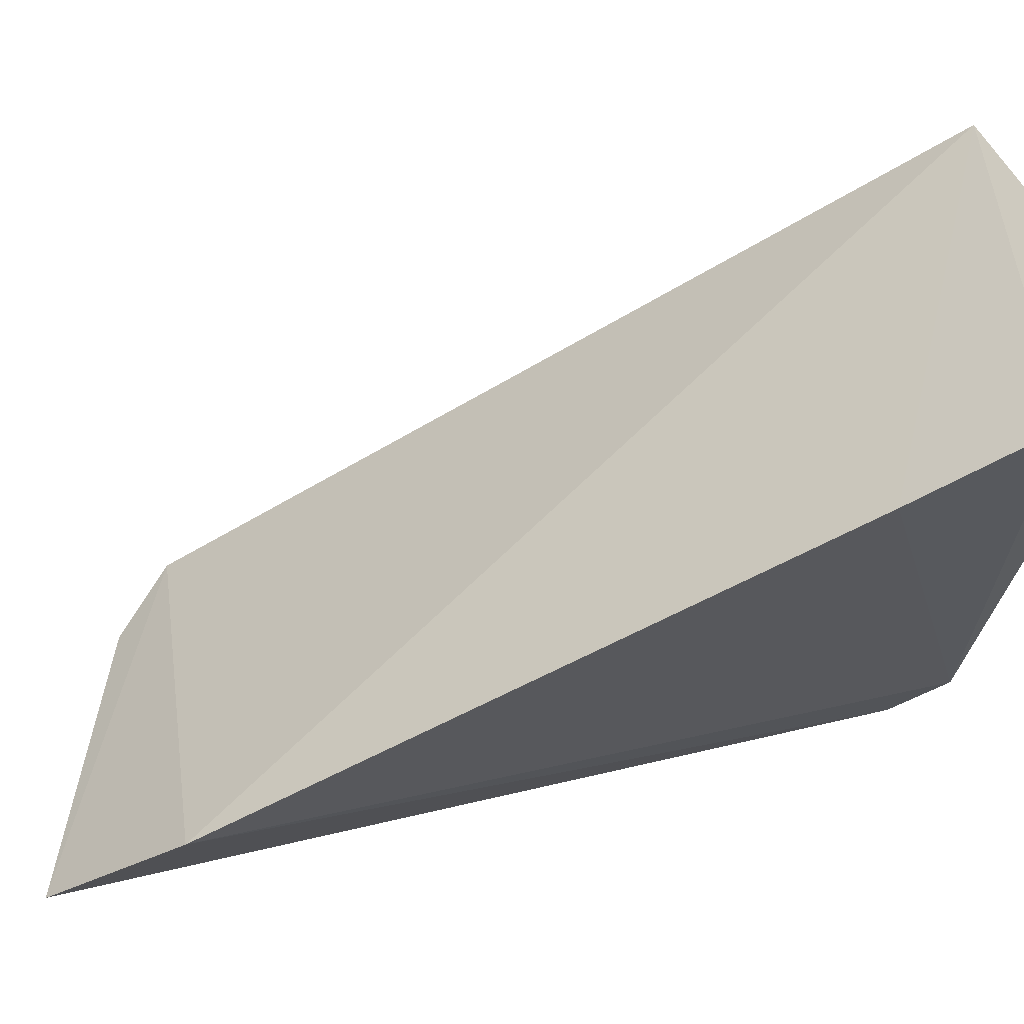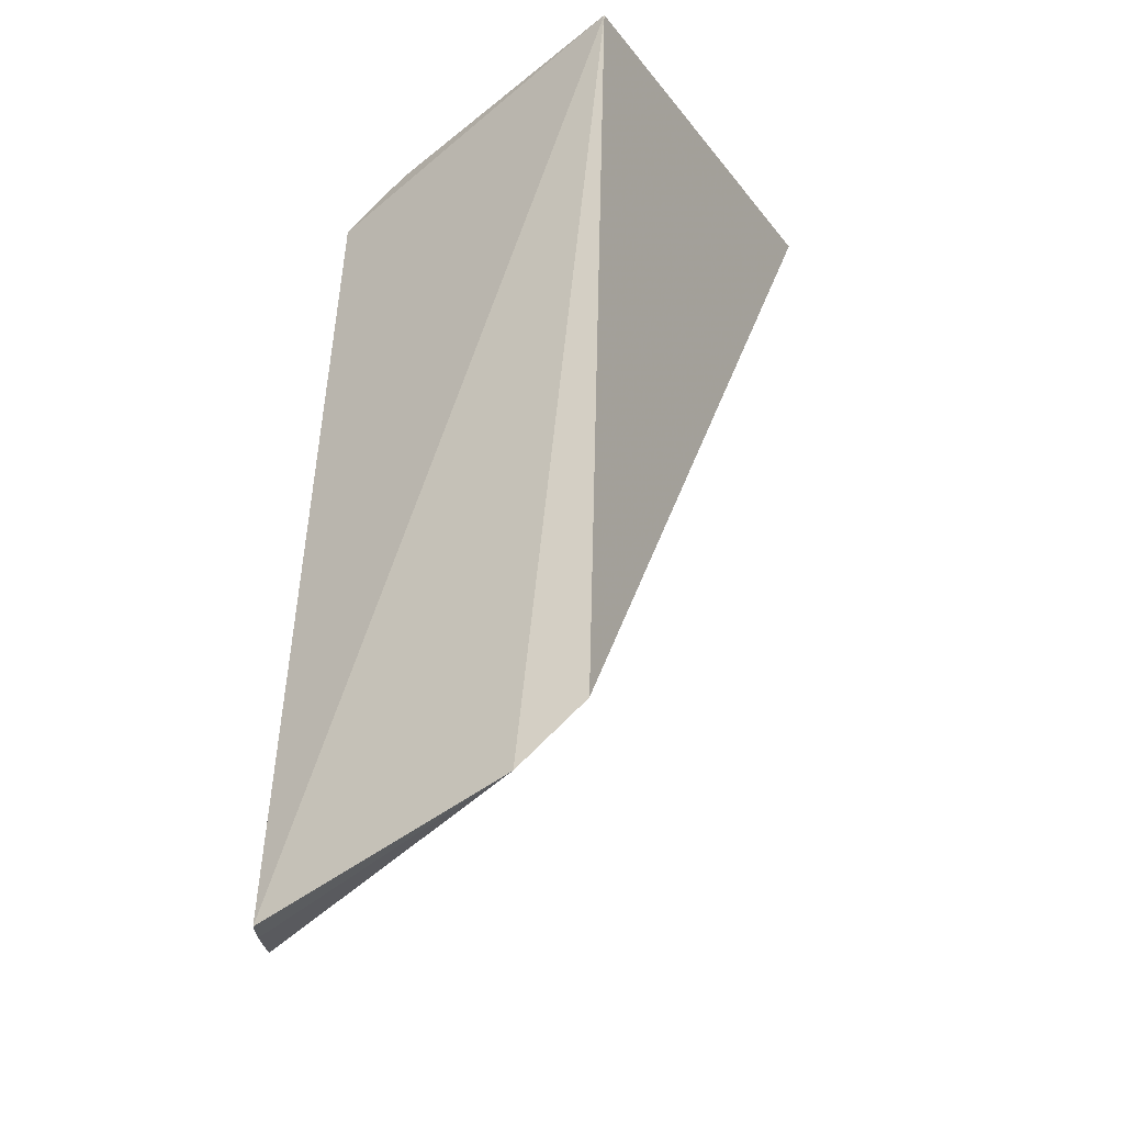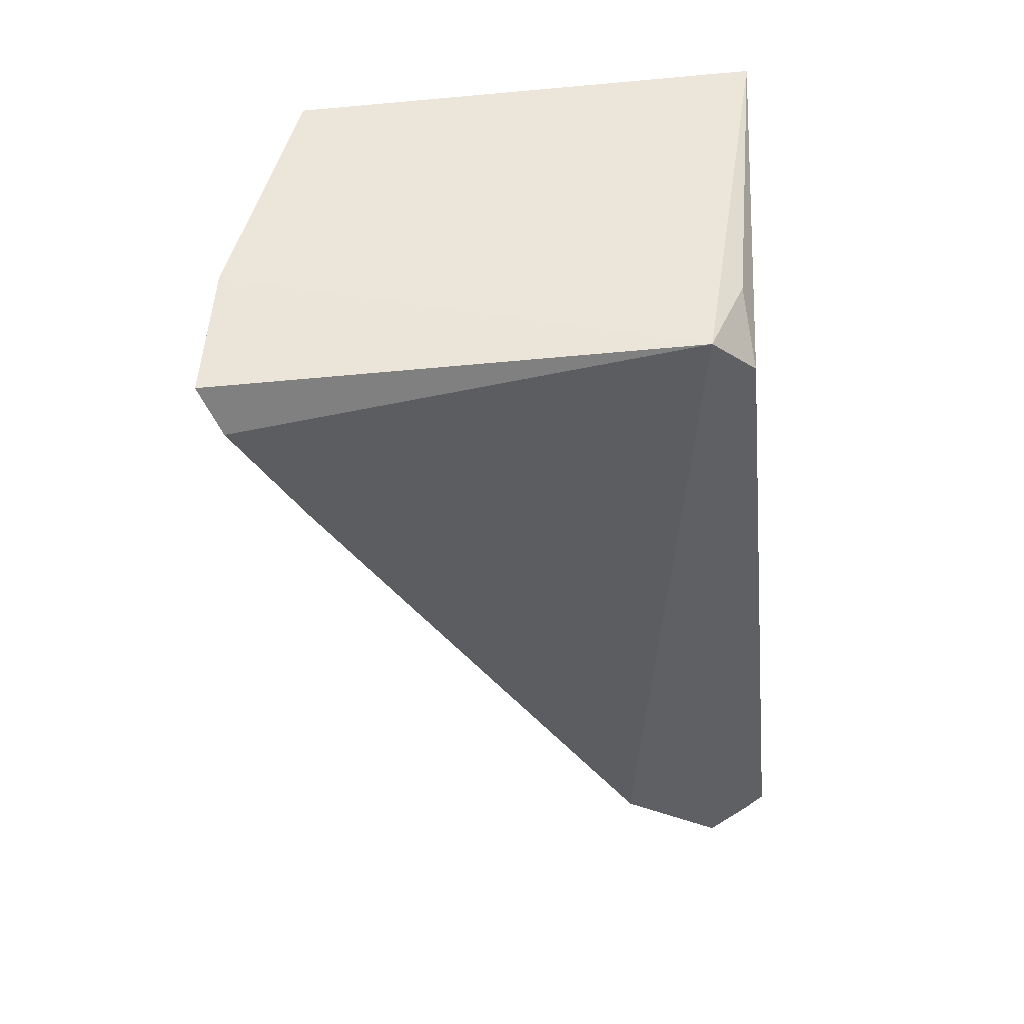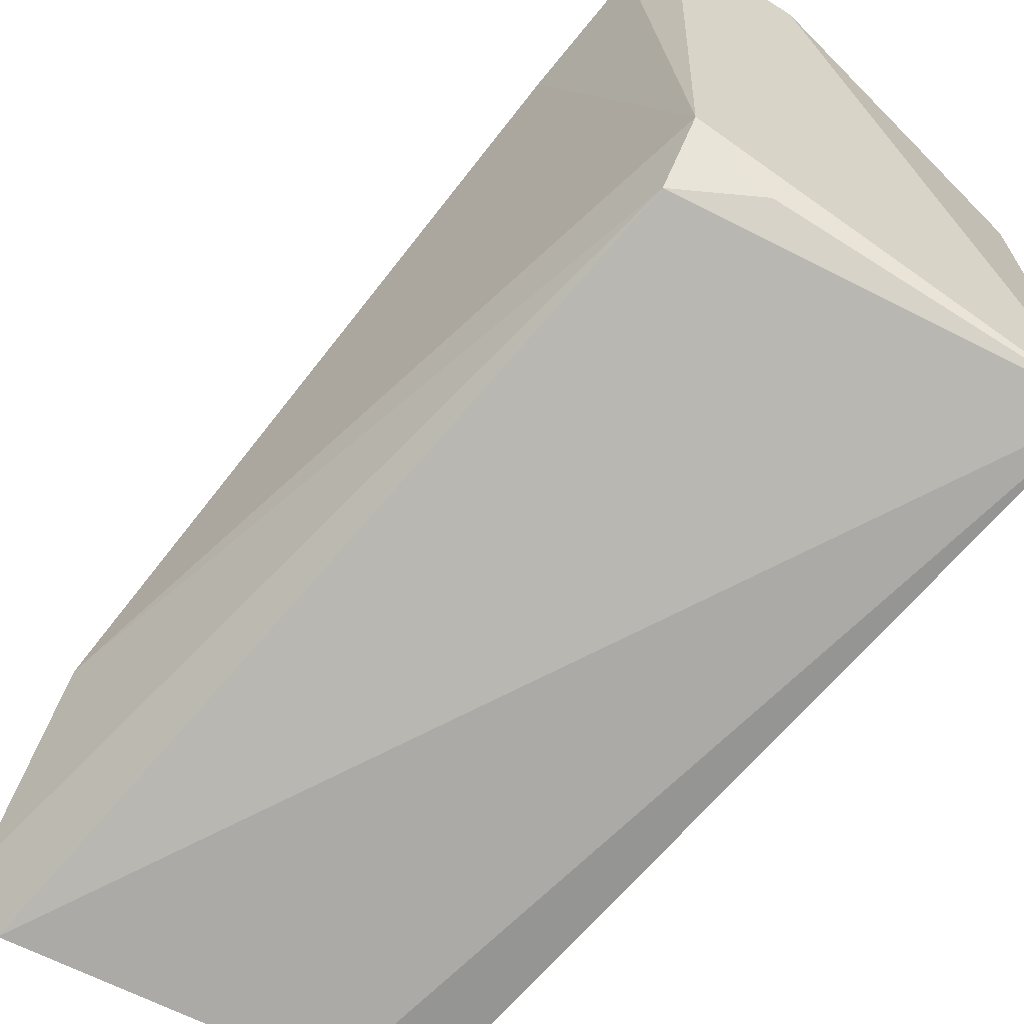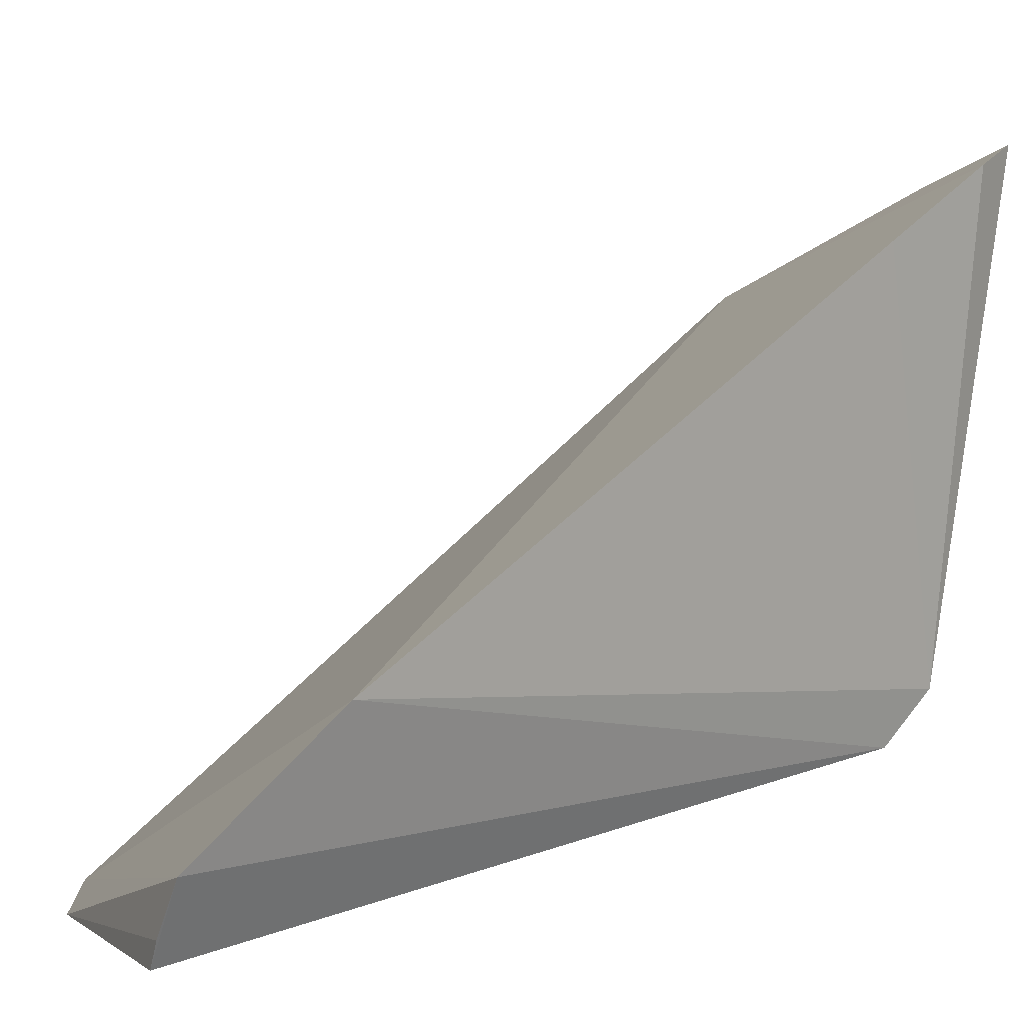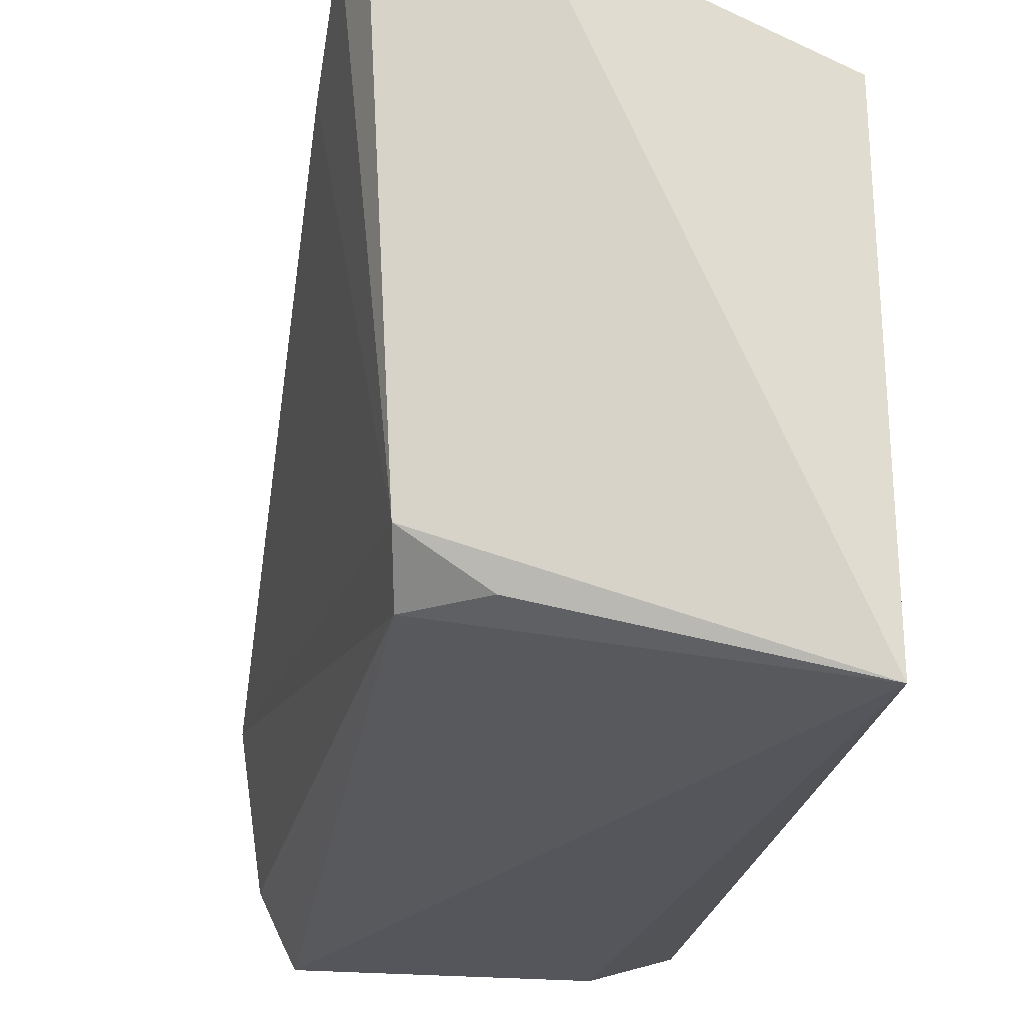
<metadata>
{"format":"obj","ext":"obj","renderer":"f3d","projection":"perspective","resolution":1024,"background":"white","views":[{"elev":57.3,"azim":-100.7,"up":"+Y"},{"elev":-26.5,"azim":28.9,"up":"+Z"},{"elev":48.7,"azim":-99.7,"up":"+Z"},{"elev":-70.5,"azim":-41.2,"up":"+Y"},{"elev":4.5,"azim":-129.2,"up":"+Y"},{"elev":-22.7,"azim":-8.9,"up":"+Y"}]}
</metadata>
<code>
v -0.03183 -0.009503 0.06011
v -0.03146 -0.02763 0.0595
v -0.03182 -0.02848 0.03143
v -0.04618 -0.02523 0.026
v -0.04623 -0.004261 0.05978
v -0.04479 -0.02808 0.02596
v -0.04732 -0.02072 0.03106
v -0.04166 -0.005517 0.06062
v -0.03436 -0.02887 0.0293
v -0.04458 -0.02505 0.05565
v -0.04696 -0.007674 0.05323
v -0.0449 -0.02313 0.05757
v -0.04677 -0.005031 0.05785
v -0.04525 -0.02714 0.02589
v -0.04203 -0.025 0.05748
f 1 2 3
f 7 1 3
f 7 3 4
f 8 2 1
f 9 3 2
f 9 2 6
f 9 4 3
f 10 6 2
f 10 7 4
f 10 4 6
f 11 1 7
f 12 8 5
f 12 2 8
f 12 11 7
f 12 7 10
f 13 8 1
f 13 5 8
f 13 1 11
f 13 12 5
f 13 11 12
f 14 9 6
f 14 6 4
f 14 4 9
f 15 12 10
f 15 10 2
f 15 2 12

</code>
